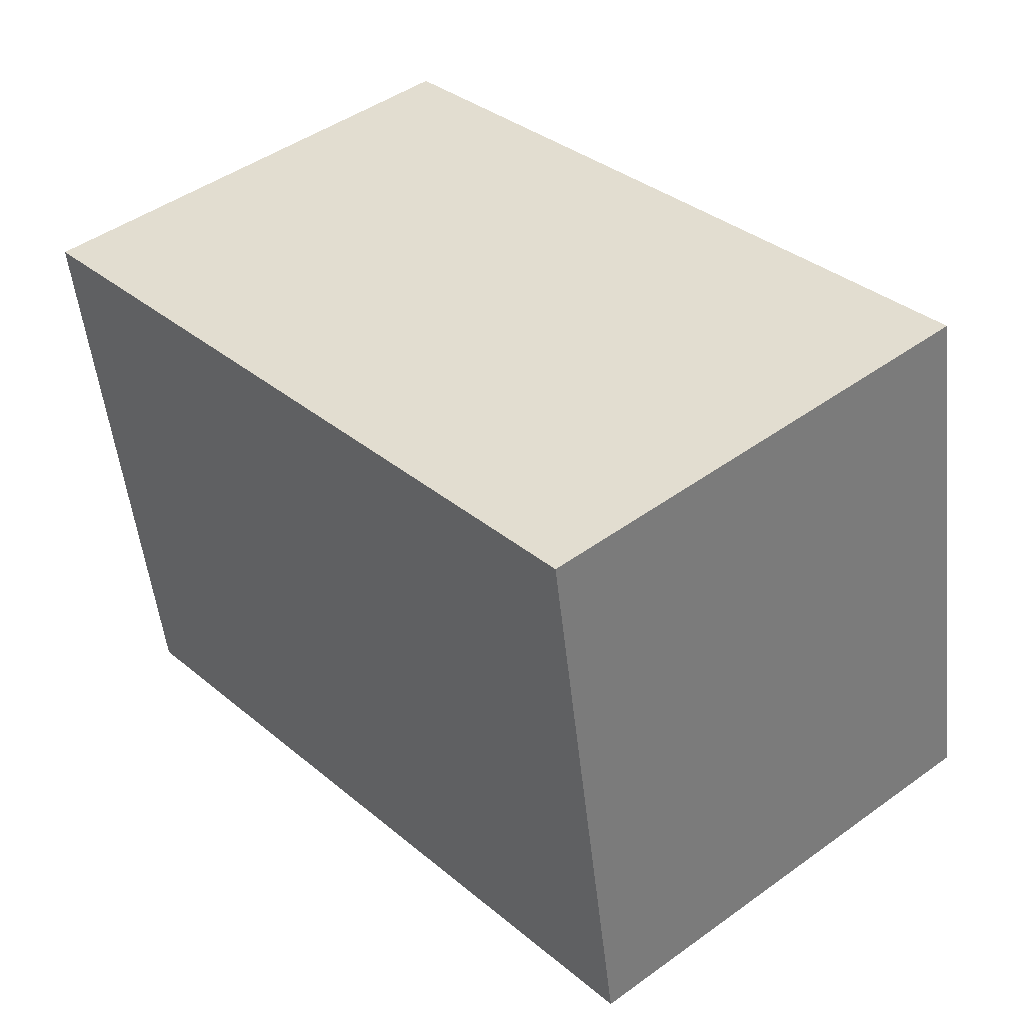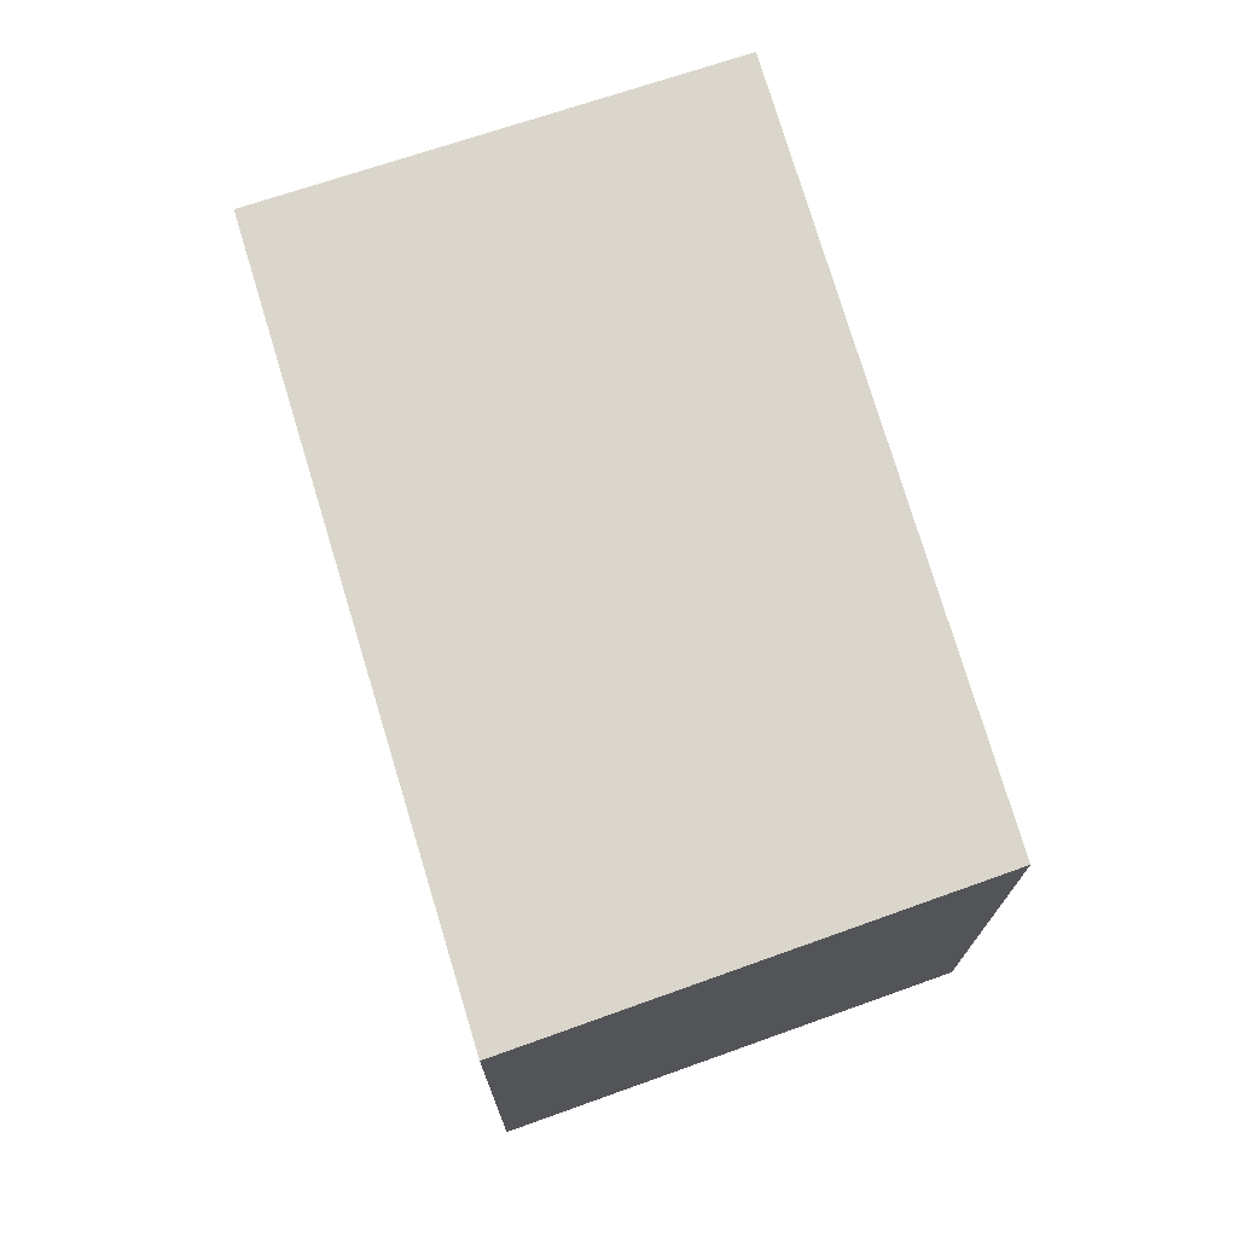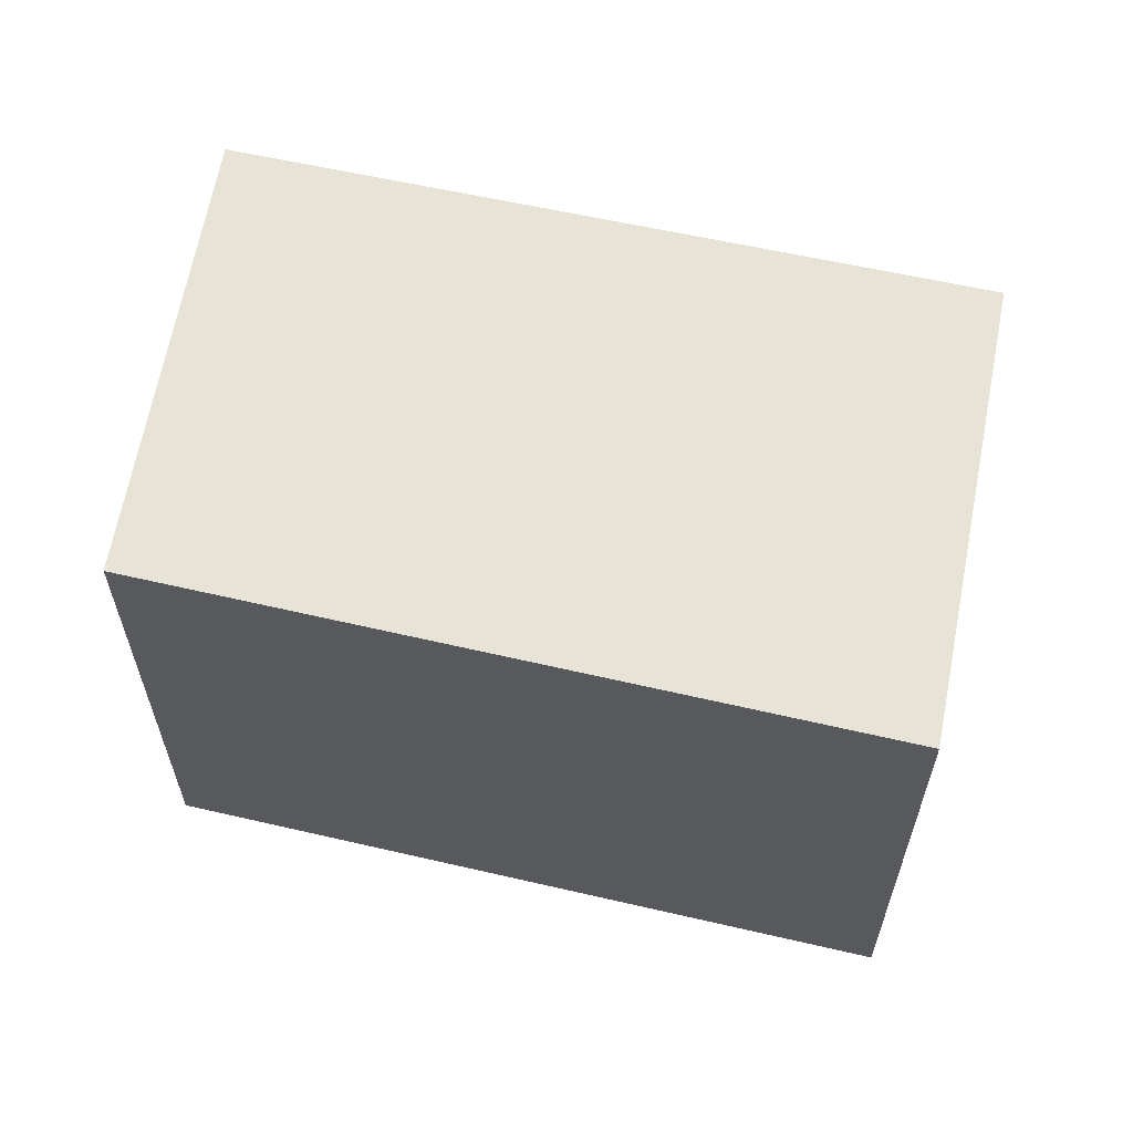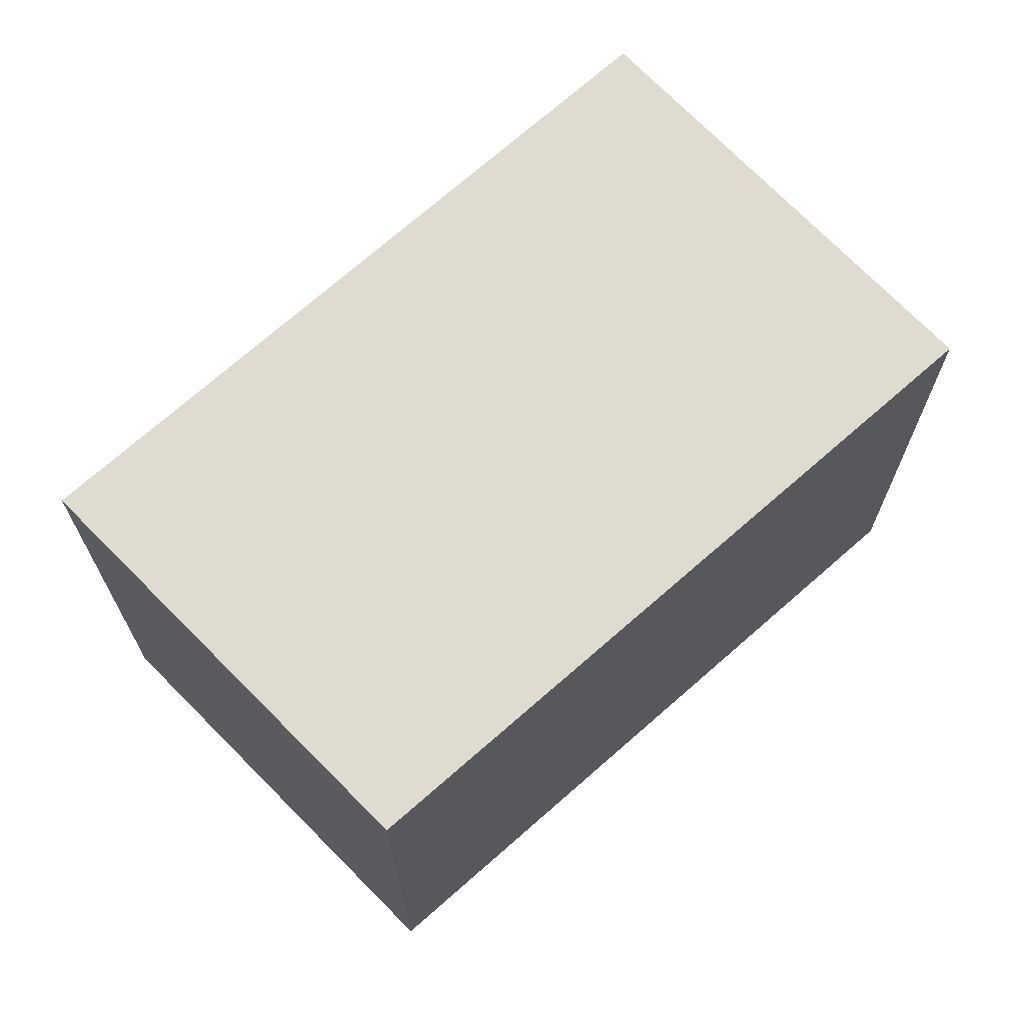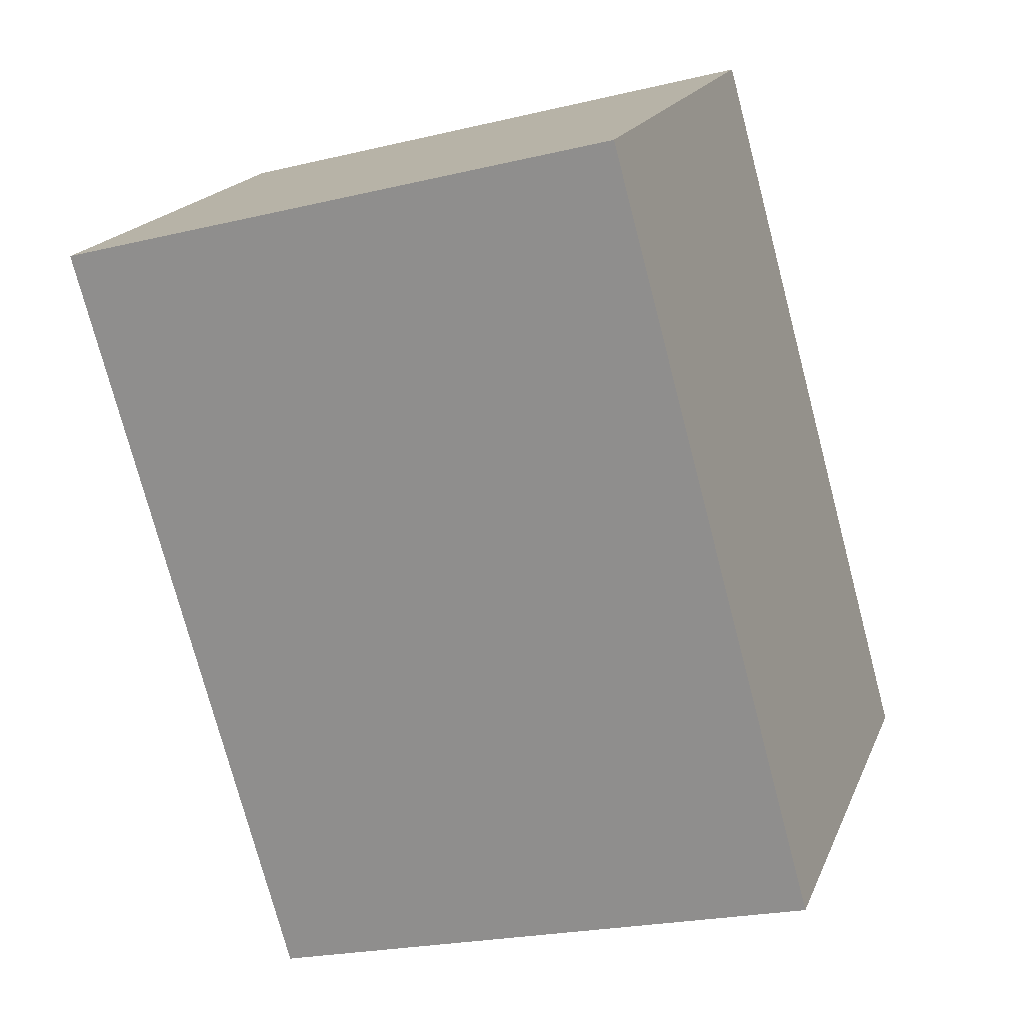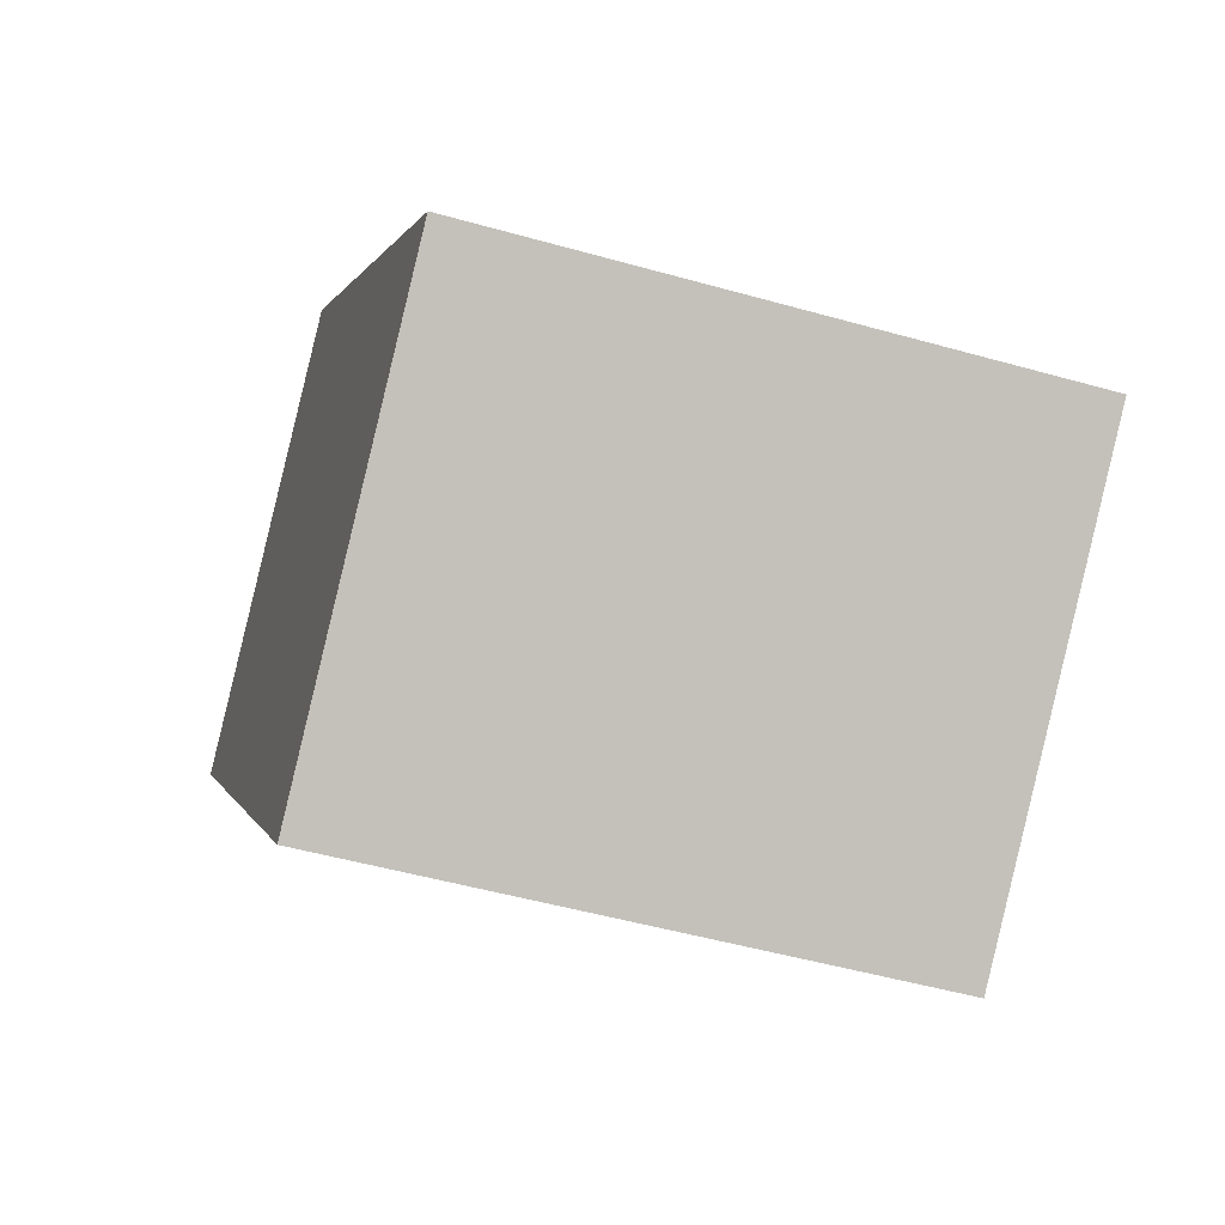
<metadata>
{"format":"obj","ext":"obj","renderer":"f3d","projection":"perspective","resolution":1024,"background":"white","views":[{"elev":-51.5,"azim":6.2,"up":"+Z"},{"elev":73.9,"azim":-57.9,"up":"+Y"},{"elev":62.7,"azim":61.6,"up":"+Y"},{"elev":70.0,"azim":7.0,"up":"+Y"},{"elev":-22.6,"azim":-67.4,"up":"+Z"},{"elev":-49.5,"azim":72.6,"up":"+Z"}]}
</metadata>
<code>
v  2.736 3.033 -3.147
v  2.009 3.033 1.585
v  4.742 3.033 -1.491
v  0 3.033 1.857e-16
v  4.742 9.13e-17 -1.491
v  2.736 1.927e-16 -3.147
v  0 0 0
v  2.009 -9.705e-17 1.585
g defaultobject
f 1 2 3
f 2 1 4
f 5 1 3
f 1 5 6
f 6 4 1
f 4 6 7
f 7 2 4
f 2 7 8
f 8 3 2
f 3 8 5
f 8 6 5
f 6 8 7

</code>
